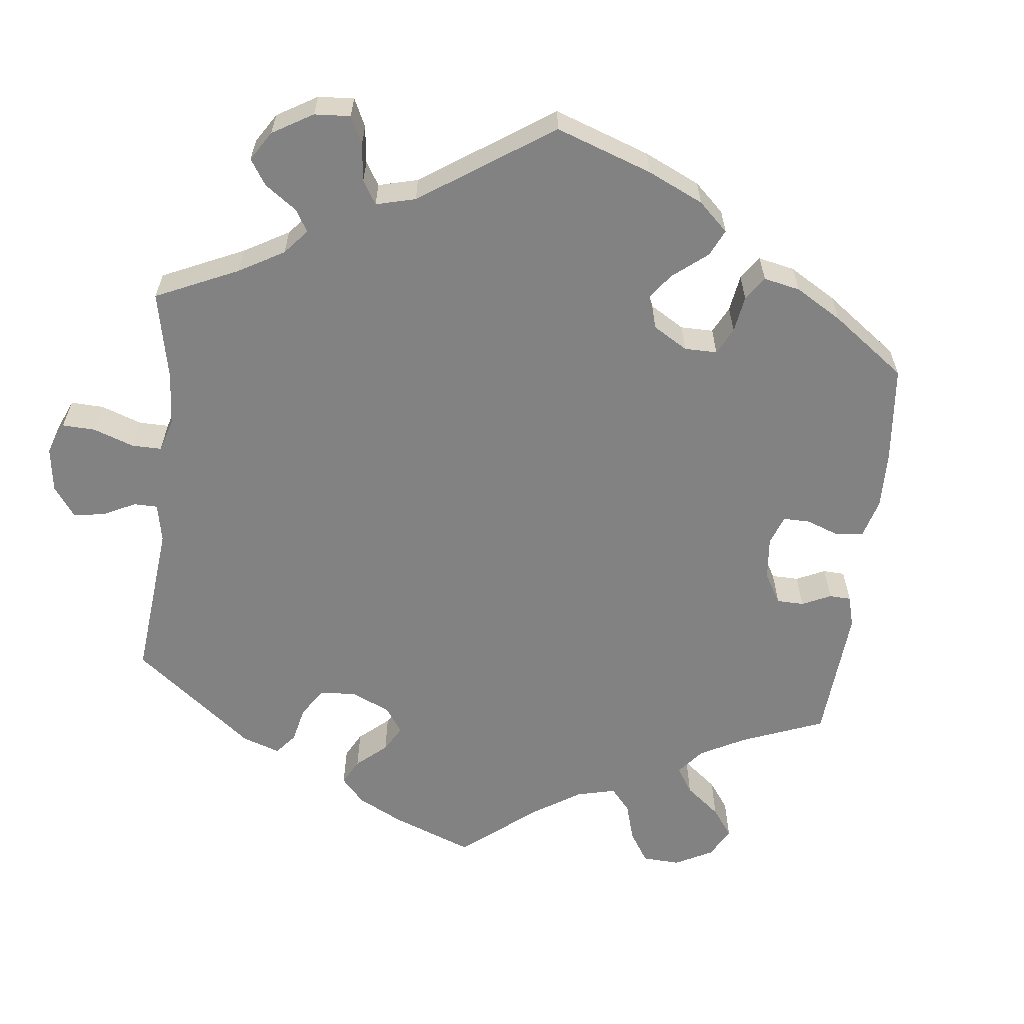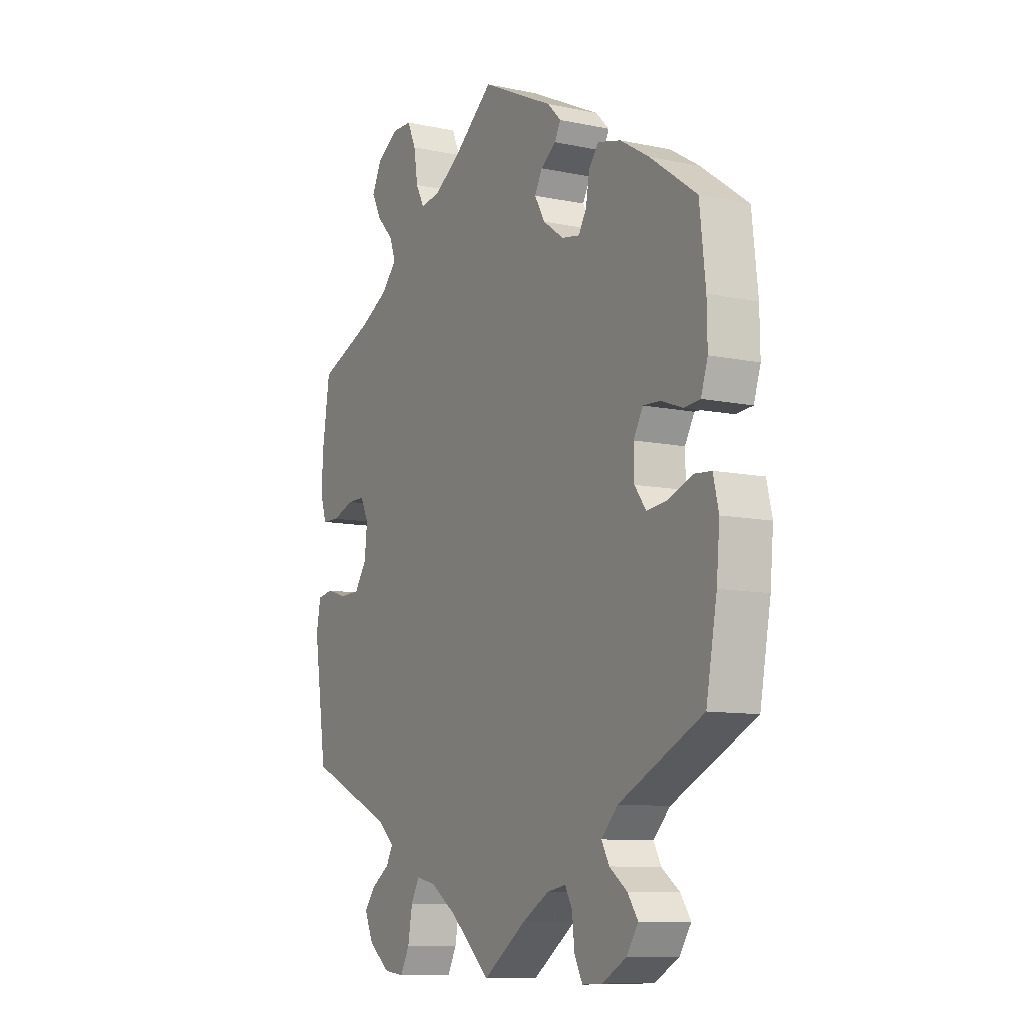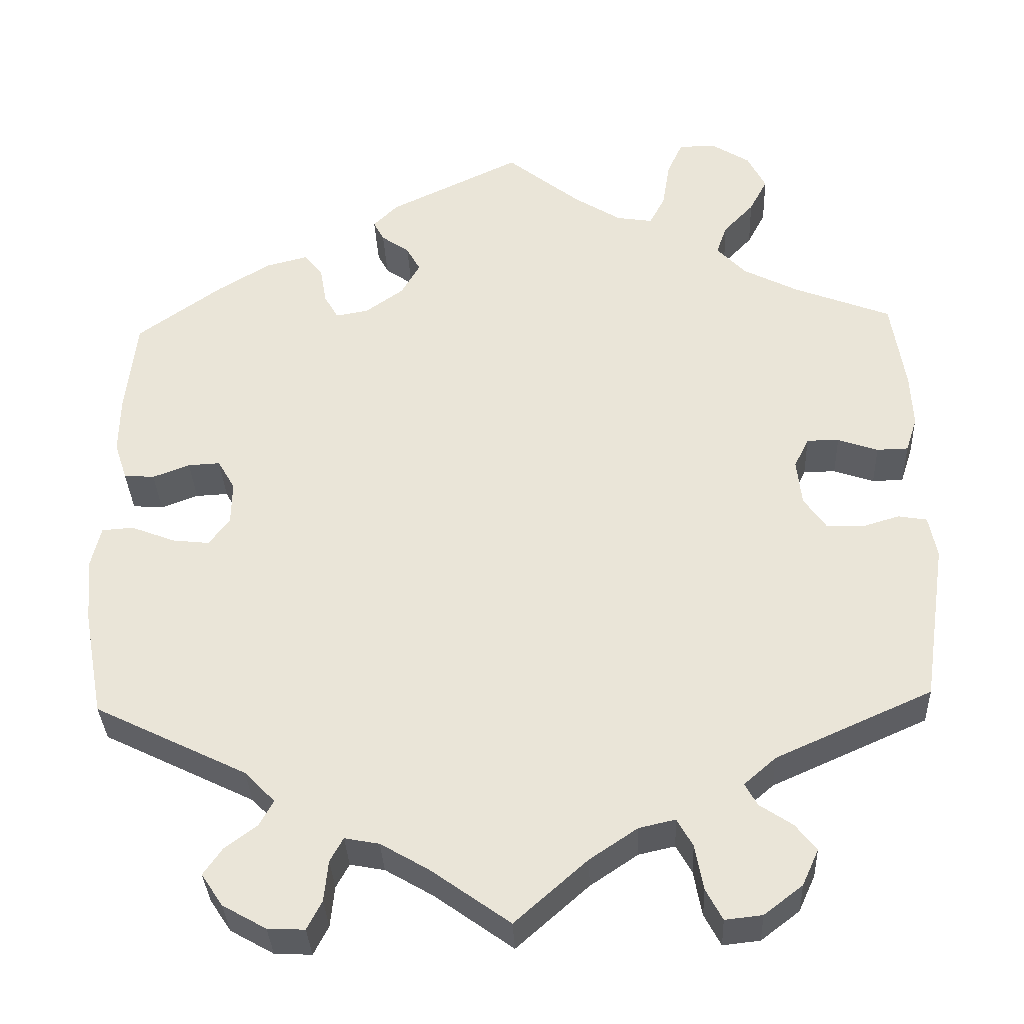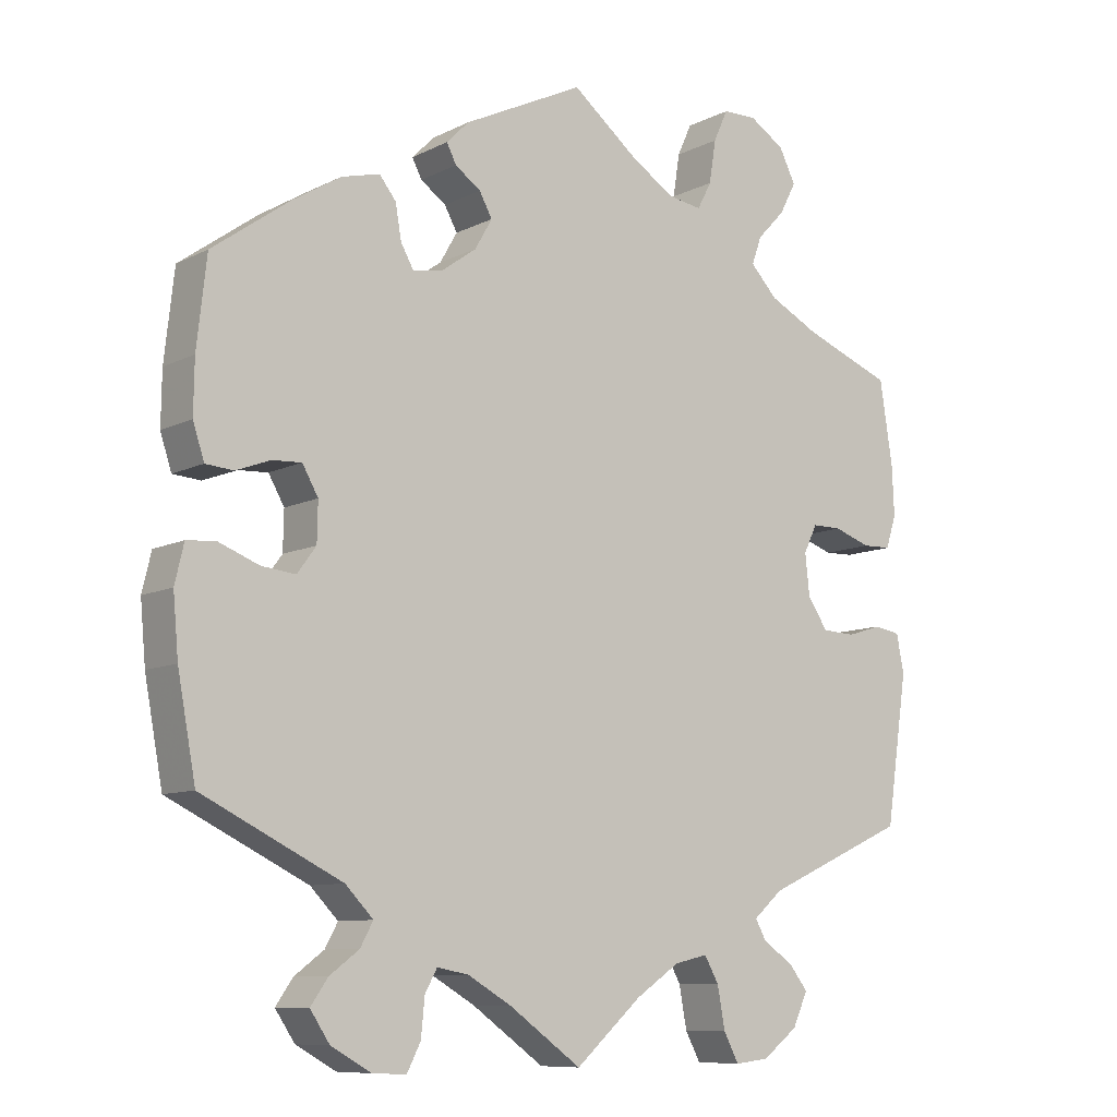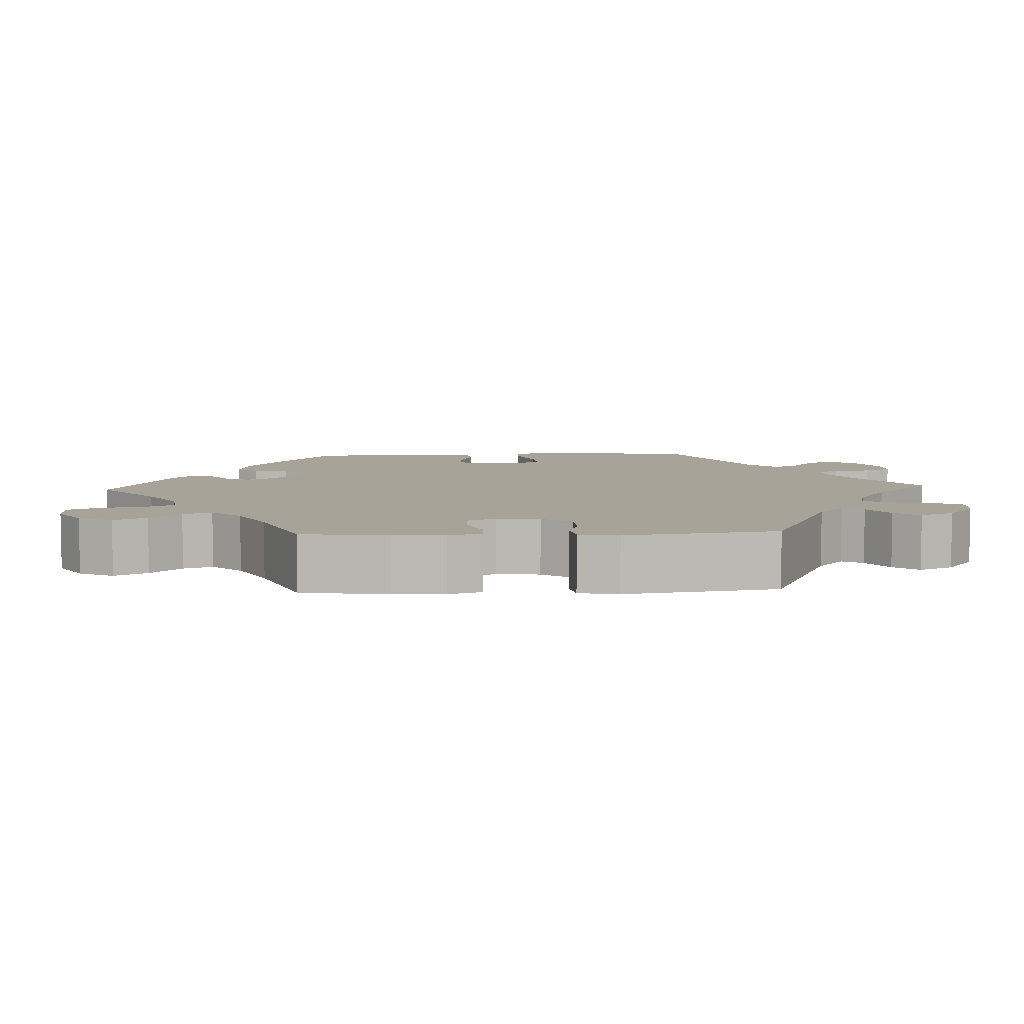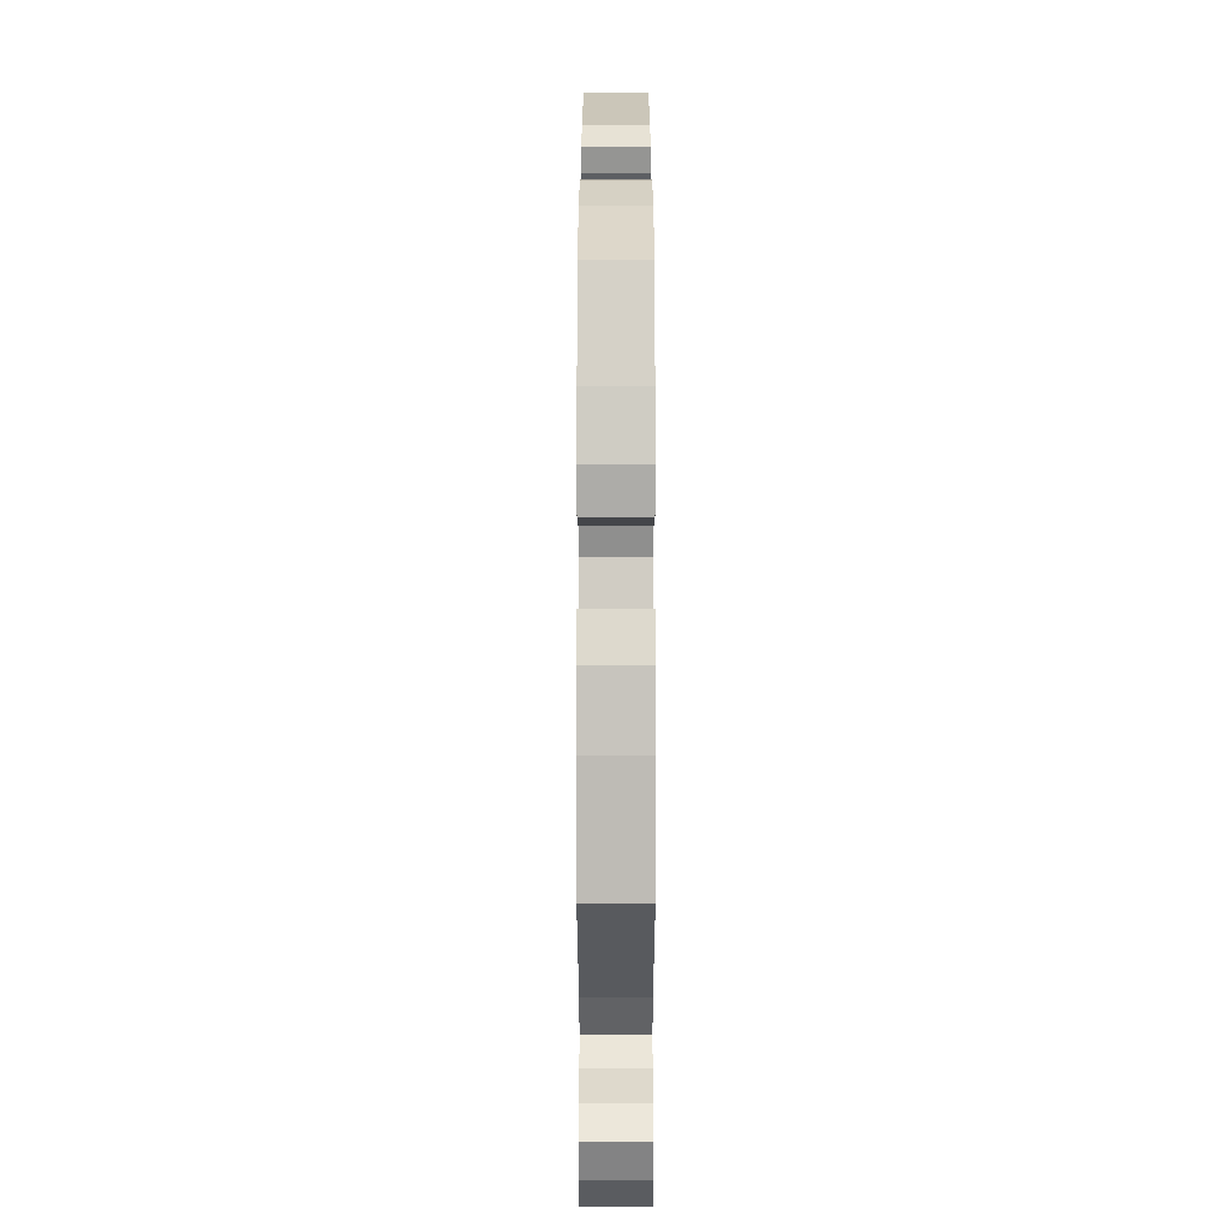
<metadata>
{"format":"obj","ext":"obj","renderer":"f3d","projection":"perspective","resolution":1024,"background":"white","views":[{"elev":-60.8,"azim":-126.5,"up":"+Y"},{"elev":-9.9,"azim":-118.6,"up":"+Z"},{"elev":-34.1,"azim":2.4,"up":"+Z"},{"elev":-9.3,"azim":-37.6,"up":"+Z"},{"elev":6.8,"azim":87.1,"up":"+Y"},{"elev":-4.8,"azim":-90.0,"up":"+Z"}]}
</metadata>
<code>
v 0.517 0.07 0.178
v 0.52 0.07 0.112
v 0.506 0.07 0.069
v 0.468 0.07 0.068
v 0.419 0.07 0.085
v 0.38 0.07 0.085
v 0.362 0.07 0.048
v 0.368 0.07 -0.008
v 0.395 0.07 -0.047
v 0.439 0.07 -0.049
v 0.485 0.07 -0.035
v 0.52 0.07 -0.041
v 0.53 0.07 -0.092
v 0.501 0.07 -0.288
v 0.311 0.07 -0.373
v 0.272 0.07 -0.407
v 0.287 0.07 -0.434
v 0.327 0.07 -0.461
v 0.352 0.07 -0.493
v 0.332 0.07 -0.537
v 0.285 0.07 -0.573
v 0.24 0.07 -0.578
v 0.22 0.07 -0.54
v 0.21 0.07 -0.485
v 0.191 0.07 -0.451
v 0.147 0.07 -0.461
v 0.089 0.07 -0.5
v 0.001 0.07 -0.578
v -0.095 0.07 -0.509
v -0.153 0.07 -0.475
v -0.195 0.07 -0.467
v -0.211 0.07 -0.496
v -0.216 0.07 -0.546
v -0.234 0.07 -0.581
v -0.279 0.07 -0.579
v -0.332 0.07 -0.549
v -0.358 0.07 -0.51
v -0.335 0.07 -0.477
v -0.296 0.07 -0.448
v -0.279 0.07 -0.417
v -0.316 0.07 -0.379
v -0.501 0.07 -0.288
v -0.525 0.07 -0.158
v -0.532 0.07 -0.079
v -0.52 0.07 -0.028
v -0.482 0.07 -0.025
v -0.428 0.07 -0.046
v -0.383 0.07 -0.051
v -0.358 0.07 -0.017
v -0.357 0.07 0.035
v -0.378 0.07 0.072
v -0.417 0.07 0.07
v -0.462 0.07 0.053
v -0.499 0.07 0.056
v -0.514 0.07 0.102
v -0.513 0.07 0.172
v -0.5 0.07 0.289
v -0.397 0.07 0.363
v -0.333 0.07 0.402
v -0.282 0.07 0.415
v -0.26 0.07 0.387
v -0.252 0.07 0.341
v -0.235 0.07 0.311
v -0.195 0.07 0.318
v -0.149 0.07 0.351
v -0.126 0.07 0.391
v -0.143 0.07 0.422
v -0.177 0.07 0.446
v -0.19 0.07 0.471
v -0.16 0.07 0.501
v 0 0.07 0.578
v 0.09 0.07 0.506
v 0.147 0.07 0.47
v 0.191 0.07 0.463
v 0.21 0.07 0.499
v 0.219 0.07 0.556
v 0.238 0.07 0.598
v 0.283 0.07 0.599
v 0.33 0.07 0.569
v 0.352 0.07 0.525
v 0.33 0.07 0.483
v 0.293 0.07 0.444
v 0.28 0.07 0.407
v 0.316 0.07 0.369
v 0.382 0.07 0.335
v 0.5 0.07 0.289
v 0.517 0 0.178
v 0.52 0 0.112
v 0.506 0 0.069
v 0.468 0 0.068
v 0.419 0 0.085
v 0.38 0 0.085
v 0.362 0 0.048
v 0.368 0 -0.008
v 0.395 0 -0.047
v 0.439 0 -0.049
v 0.485 0 -0.035
v 0.52 0 -0.041
v 0.53 0 -0.092
v 0.501 0 -0.288
v 0.311 0 -0.373
v 0.272 0 -0.407
v 0.287 0 -0.434
v 0.327 0 -0.461
v 0.352 0 -0.493
v 0.332 0 -0.537
v 0.285 0 -0.573
v 0.24 0 -0.578
v 0.22 0 -0.54
v 0.21 0 -0.485
v 0.191 0 -0.451
v 0.147 0 -0.461
v 0.089 0 -0.5
v 0.001 0 -0.578
v -0.095 0 -0.509
v -0.153 0 -0.475
v -0.195 0 -0.467
v -0.211 0 -0.496
v -0.216 0 -0.546
v -0.234 0 -0.581
v -0.279 0 -0.579
v -0.332 0 -0.549
v -0.358 0 -0.51
v -0.335 0 -0.477
v -0.296 0 -0.448
v -0.279 0 -0.417
v -0.316 0 -0.379
v -0.501 0 -0.288
v -0.525 0 -0.158
v -0.532 0 -0.079
v -0.52 0 -0.028
v -0.482 0 -0.025
v -0.428 0 -0.046
v -0.383 0 -0.051
v -0.358 0 -0.017
v -0.357 0 0.035
v -0.378 0 0.072
v -0.417 0 0.07
v -0.462 0 0.053
v -0.499 0 0.056
v -0.514 0 0.102
v -0.513 0 0.172
v -0.5 0 0.289
v -0.397 0 0.363
v -0.333 0 0.402
v -0.282 0 0.415
v -0.26 0 0.387
v -0.252 0 0.341
v -0.235 0 0.311
v -0.195 0 0.318
v -0.149 0 0.351
v -0.126 0 0.391
v -0.143 0 0.422
v -0.177 0 0.446
v -0.19 0 0.471
v -0.16 0 0.501
v 0 0 0.578
v 0.09 0 0.506
v 0.147 0 0.47
v 0.191 0 0.463
v 0.21 0 0.499
v 0.219 0 0.556
v 0.238 0 0.598
v 0.283 0 0.599
v 0.33 0 0.569
v 0.352 0 0.525
v 0.33 0 0.483
v 0.293 0 0.444
v 0.28 0 0.407
v 0.316 0 0.369
v 0.382 0 0.335
v 0.5 0 0.289
f 85 86 1 2
f 84 85 2 3
f 83 84 3 4
f 79 80 81 82
f 79 82 83
f 78 79 83
f 75 76 77 78
f 74 75 78 83
f 73 74 83 4
f 69 70 71 72
f 67 68 69 72
f 66 67 72 73
f 65 66 73 4
f 59 60 61 62
f 59 62 63
f 58 59 63
f 57 58 63
f 56 57 63
f 55 56 63 64
f 52 53 54 55
f 51 52 55 64
f 44 45 46 47
f 44 47 48
f 41 42 43 44
f 40 41 44 48
f 36 37 38 39
f 36 39 40
f 35 36 40
f 32 33 34 35
f 31 32 35 40
f 30 31 40 48
f 27 28 29
f 26 27 29 30
f 25 26 30 48
f 21 22 23 24
f 21 24 25
f 20 21 25
f 17 18 19 20
f 16 17 20 25
f 15 16 25 48
f 10 11 12 13
f 9 10 13 14
f 8 9 14 15
f 64 65 4 5
f 50 51 64
f 49 50 64
f 8 15 48 49
f 7 8 49 64
f 6 7 64
f 5 6 64
f 88 87 172 171
f 89 88 171 170
f 90 89 170 169
f 168 167 166 165
f 169 168 165
f 169 165 164
f 164 163 162 161
f 169 164 161 160
f 90 169 160 159
f 158 157 156 155
f 158 155 154 153
f 159 158 153 152
f 90 159 152 151
f 148 147 146 145
f 149 148 145
f 149 145 144
f 149 144 143
f 149 143 142
f 150 149 142 141
f 141 140 139 138
f 150 141 138 137
f 133 132 131 130
f 134 133 130
f 130 129 128 127
f 134 130 127 126
f 125 124 123 122
f 126 125 122
f 126 122 121
f 121 120 119 118
f 126 121 118 117
f 134 126 117 116
f 115 114 113
f 116 115 113 112
f 134 116 112 111
f 110 109 108 107
f 111 110 107
f 111 107 106
f 106 105 104 103
f 111 106 103 102
f 134 111 102 101
f 99 98 97 96
f 100 99 96 95
f 101 100 95 94
f 91 90 151 150
f 150 137 136
f 150 136 135
f 135 134 101 94
f 150 135 94 93
f 150 93 92
f 150 92 91
f 1 87 88 2
f 2 88 89 3
f 3 89 90 4
f 4 90 91 5
f 5 91 92 6
f 6 92 93 7
f 7 93 94 8
f 8 94 95 9
f 9 95 96 10
f 10 96 97 11
f 11 97 98 12
f 12 98 99 13
f 13 99 100 14
f 14 100 101 15
f 15 101 102 16
f 16 102 103 17
f 17 103 104 18
f 18 104 105 19
f 19 105 106 20
f 20 106 107 21
f 21 107 108 22
f 22 108 109 23
f 23 109 110 24
f 24 110 111 25
f 25 111 112 26
f 26 112 113 27
f 27 113 114 28
f 28 114 115 29
f 29 115 116 30
f 30 116 117 31
f 31 117 118 32
f 32 118 119 33
f 33 119 120 34
f 34 120 121 35
f 35 121 122 36
f 36 122 123 37
f 37 123 124 38
f 38 124 125 39
f 39 125 126 40
f 40 126 127 41
f 41 127 128 42
f 42 128 129 43
f 43 129 130 44
f 44 130 131 45
f 45 131 132 46
f 46 132 133 47
f 47 133 134 48
f 48 134 135 49
f 49 135 136 50
f 50 136 137 51
f 51 137 138 52
f 52 138 139 53
f 53 139 140 54
f 54 140 141 55
f 55 141 142 56
f 56 142 143 57
f 57 143 144 58
f 58 144 145 59
f 59 145 146 60
f 60 146 147 61
f 61 147 148 62
f 62 148 149 63
f 63 149 150 64
f 64 150 151 65
f 65 151 152 66
f 66 152 153 67
f 67 153 154 68
f 68 154 155 69
f 69 155 156 70
f 70 156 157 71
f 71 157 158 72
f 72 158 159 73
f 73 159 160 74
f 74 160 161 75
f 75 161 162 76
f 76 162 163 77
f 77 163 164 78
f 78 164 165 79
f 79 165 166 80
f 80 166 167 81
f 81 167 168 82
f 82 168 169 83
f 83 169 170 84
f 84 170 171 85
f 85 171 172 86
f 86 172 87 1

</code>
